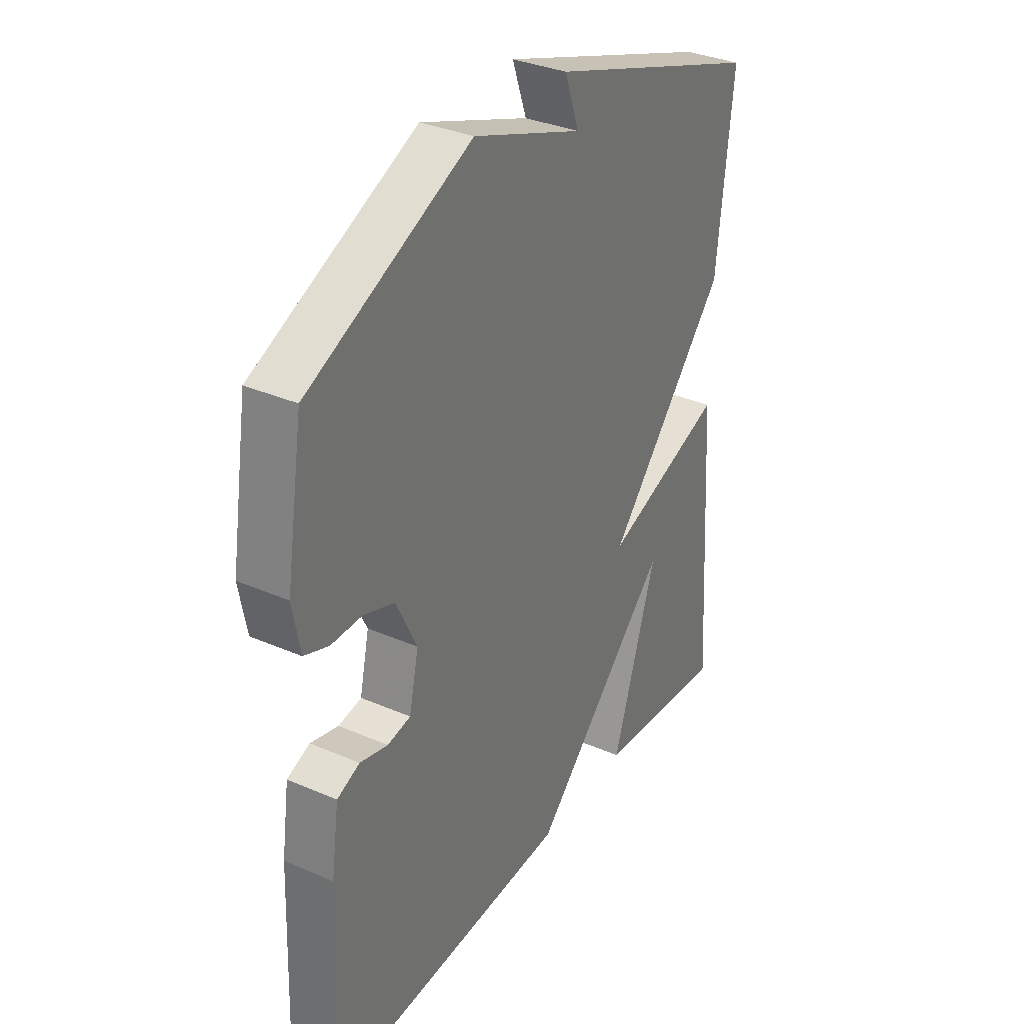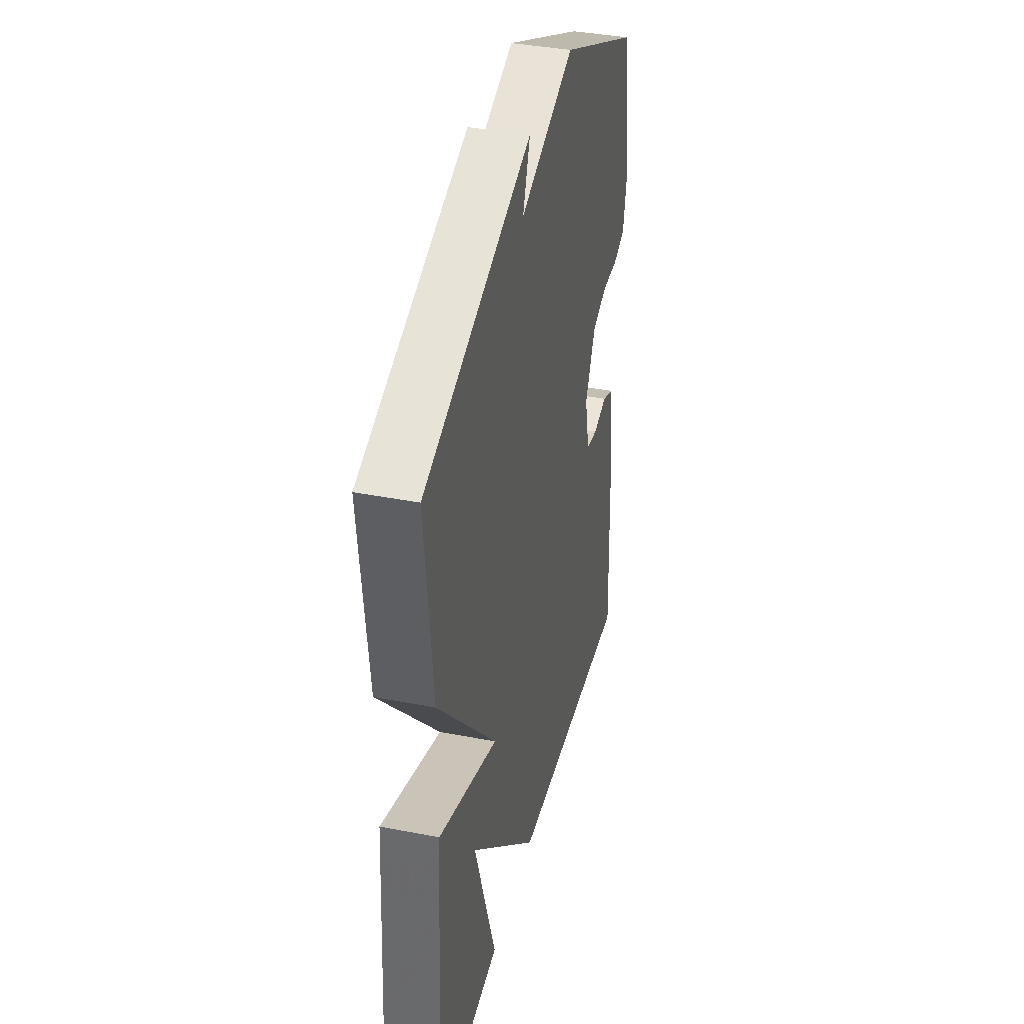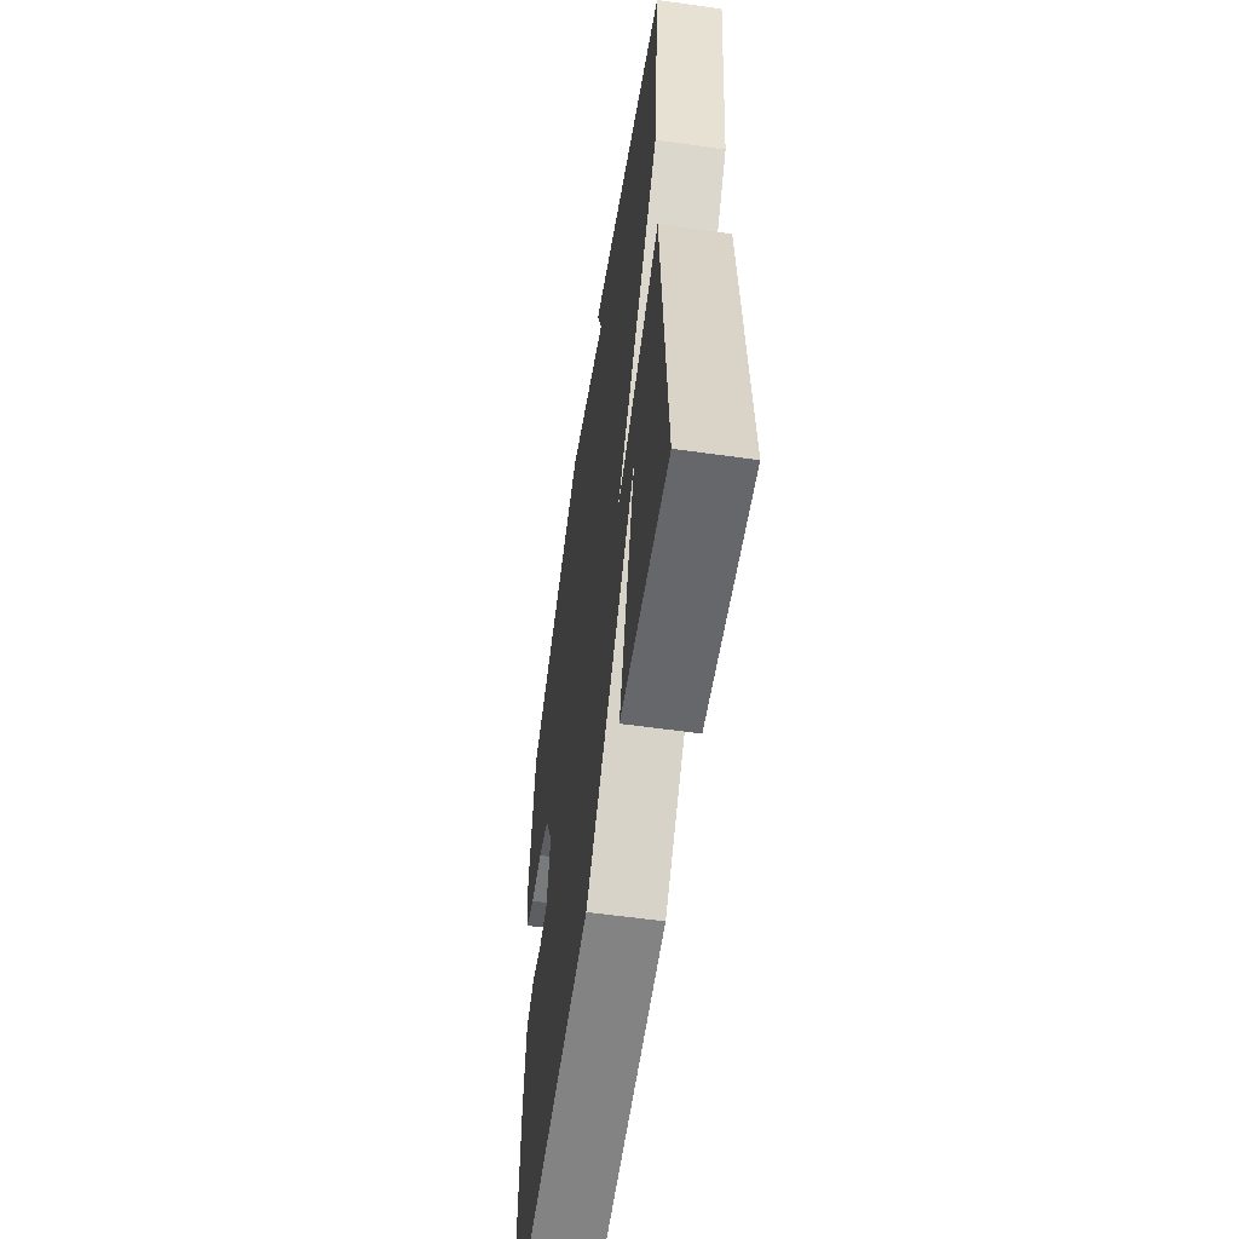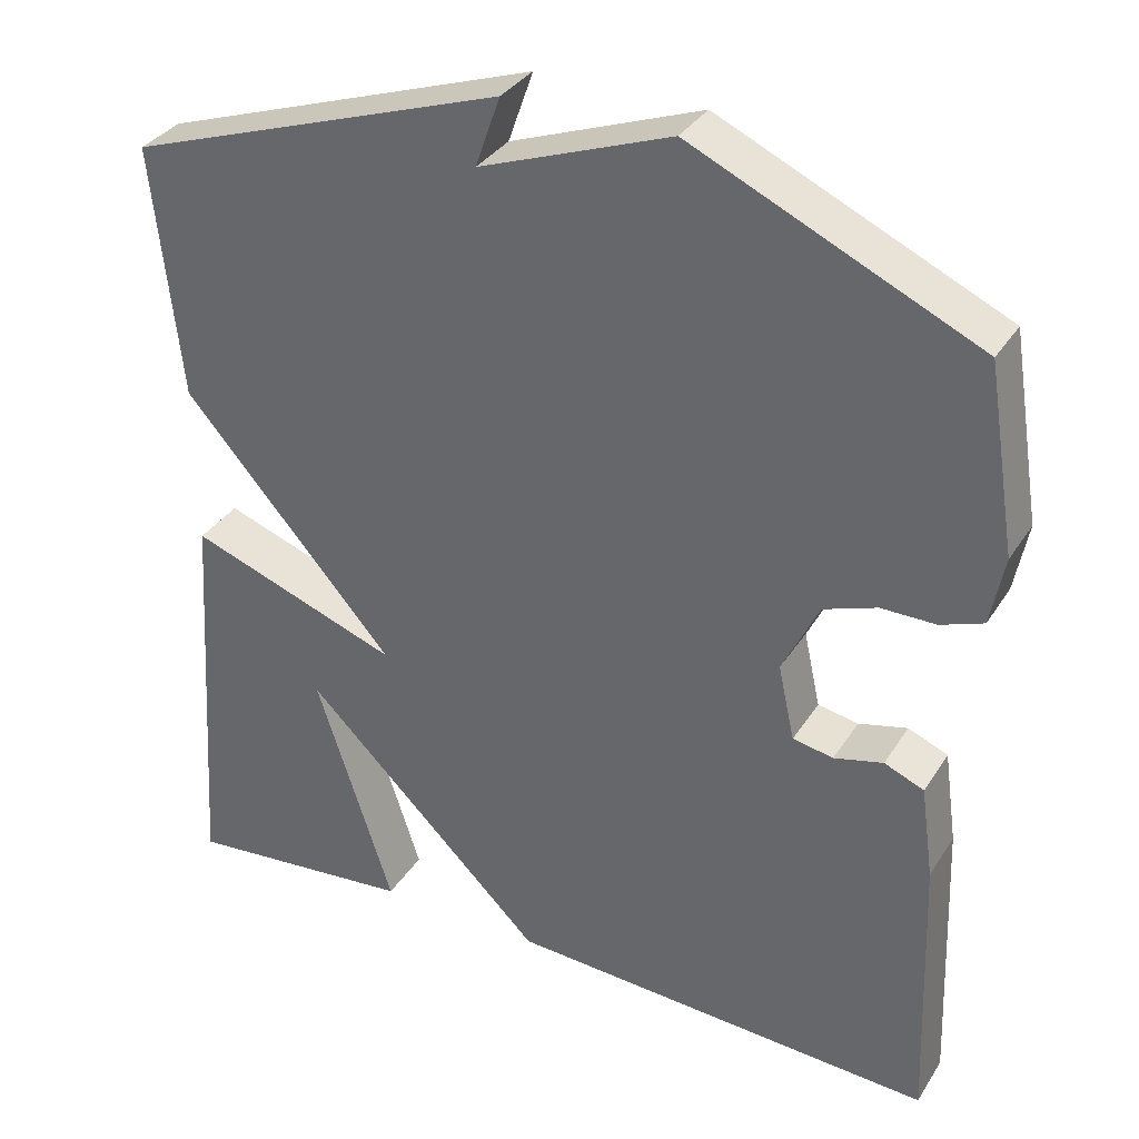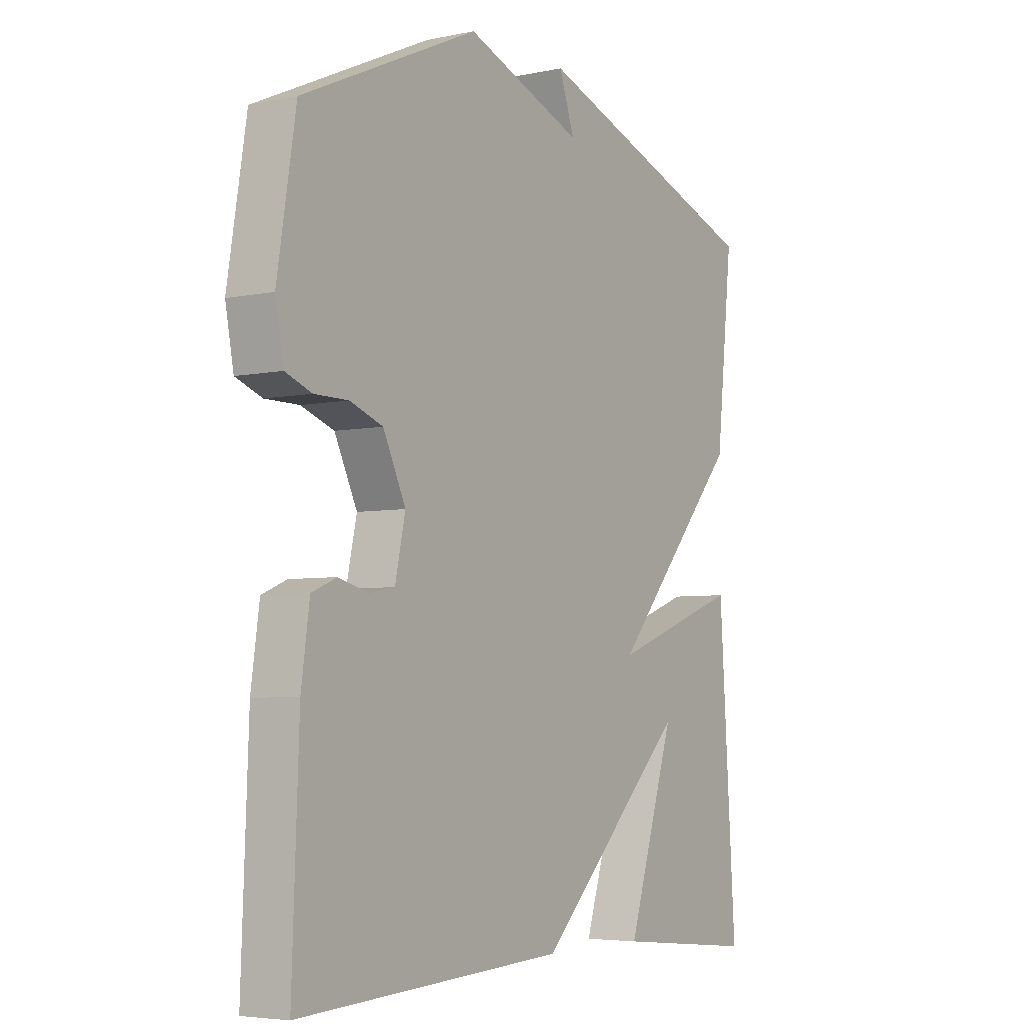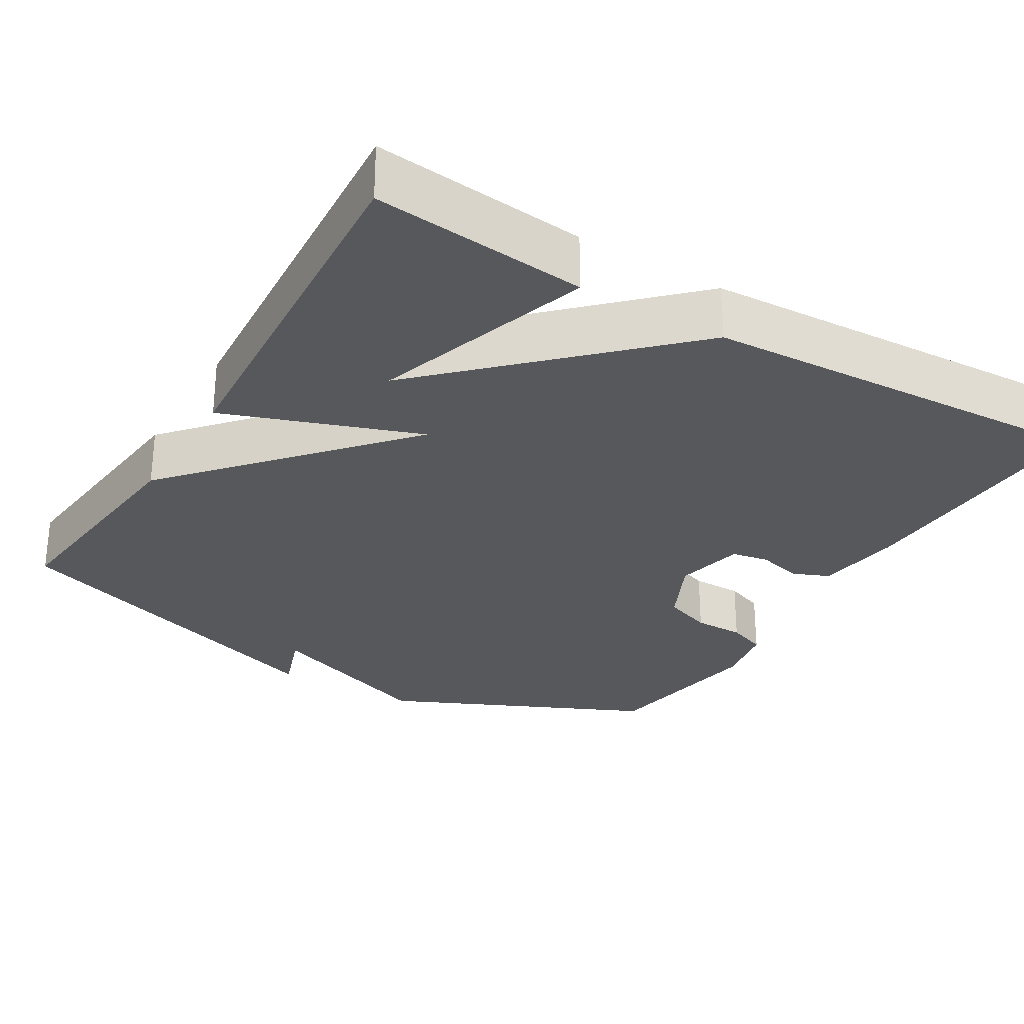
<metadata>
{"format":"obj","ext":"obj","renderer":"f3d","projection":"perspective","resolution":1024,"background":"white","views":[{"elev":33.8,"azim":-59.4,"up":"+Z"},{"elev":38.7,"azim":103.8,"up":"+Z"},{"elev":-58.0,"azim":81.7,"up":"+Z"},{"elev":34.2,"azim":-152.0,"up":"+Z"},{"elev":-5.0,"azim":-56.7,"up":"+Z"},{"elev":-28.7,"azim":149.1,"up":"+Y"}]}
</metadata>
<code>
v -0.5 0.07 -0.5
v -0.487 0.07 -0.158
v -0.471 0.07 -0.045
v -0.423 0.07 -0.025
v -0.364 0.07 -0.04
v -0.315 0.07 -0.031
v -0.295 0.07 0.06
v -0.339 0.07 0.151
v -0.403 0.07 0.174
v -0.469 0.07 0.174
v -0.52 0.07 0.193
v -0.536 0.07 0.277
v -0.5 0.07 0.5
v -0.157 0.07 0.657
v 0.073 0.07 0.572
v 0.043 0.07 0.657
v 0.5 0.07 0.5
v 0.467 0.07 0.194
v 0.212 0.07 -0.097
v 0.467 0.07 -0.006
v 0.5 0.07 -0.5
v 0.221 0.07 -0.472
v 0.314 0.07 -0.185
v 0.021 0.07 -0.472
v -0.5 0 -0.5
v -0.487 0 -0.158
v -0.471 0 -0.045
v -0.423 0 -0.025
v -0.364 0 -0.04
v -0.315 0 -0.031
v -0.295 0 0.06
v -0.339 0 0.151
v -0.403 0 0.174
v -0.469 0 0.174
v -0.52 0 0.193
v -0.536 0 0.277
v -0.5 0 0.5
v -0.157 0 0.657
v 0.073 0 0.572
v 0.043 0 0.657
v 0.5 0 0.5
v 0.467 0 0.194
v 0.212 0 -0.097
v 0.467 0 -0.006
v 0.5 0 -0.5
v 0.221 0 -0.472
v 0.314 0 -0.185
v 0.021 0 -0.472
f 1 2 3
f 24 1 3
f 23 24 3
f 20 21 22 23
f 19 20 23
f 19 23 3
f 15 16 17 18
f 14 15 18
f 13 14 18
f 12 13 18
f 11 12 18
f 10 11 18
f 9 10 18
f 8 9 18
f 7 8 18 19
f 6 7 19
f 5 6 19
f 3 4 5
f 3 5 19
f 27 26 25
f 27 25 48
f 27 48 47
f 47 46 45 44
f 47 44 43
f 27 47 43
f 42 41 40 39
f 42 39 38
f 42 38 37
f 42 37 36
f 42 36 35
f 42 35 34
f 42 34 33
f 42 33 32
f 43 42 32 31
f 43 31 30
f 43 30 29
f 29 28 27
f 43 29 27
f 1 25 26 2
f 2 26 27 3
f 3 27 28 4
f 4 28 29 5
f 5 29 30 6
f 6 30 31 7
f 7 31 32 8
f 8 32 33 9
f 9 33 34 10
f 10 34 35 11
f 11 35 36 12
f 12 36 37 13
f 13 37 38 14
f 14 38 39 15
f 15 39 40 16
f 16 40 41 17
f 17 41 42 18
f 18 42 43 19
f 19 43 44 20
f 20 44 45 21
f 21 45 46 22
f 22 46 47 23
f 23 47 48 24
f 24 48 25 1

</code>
